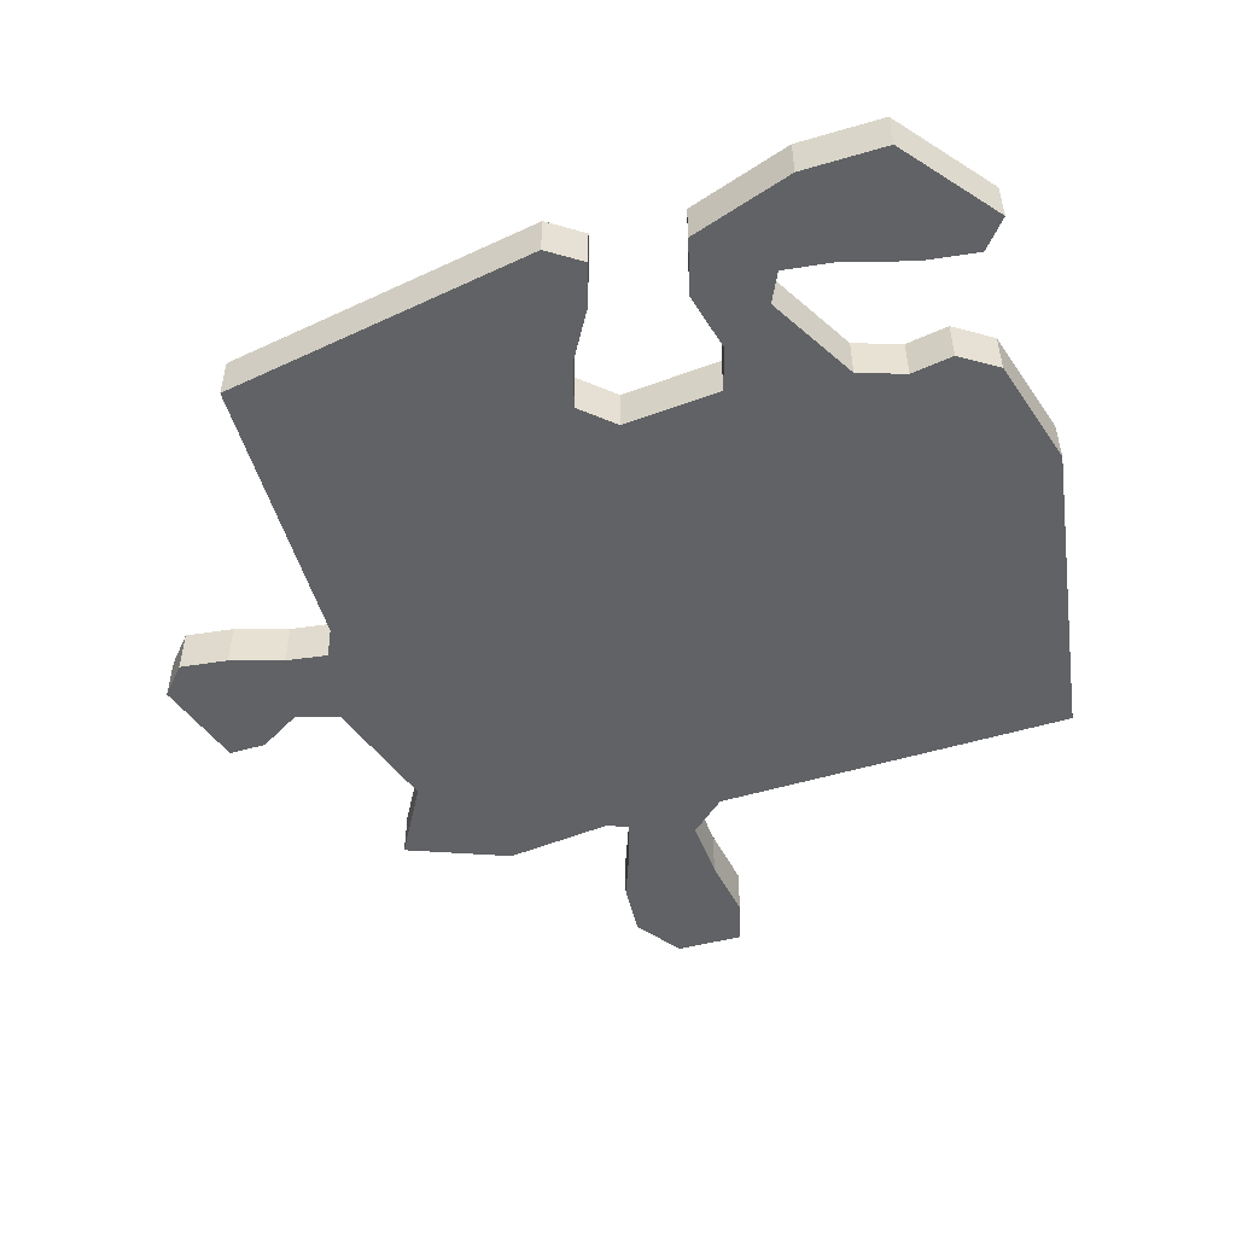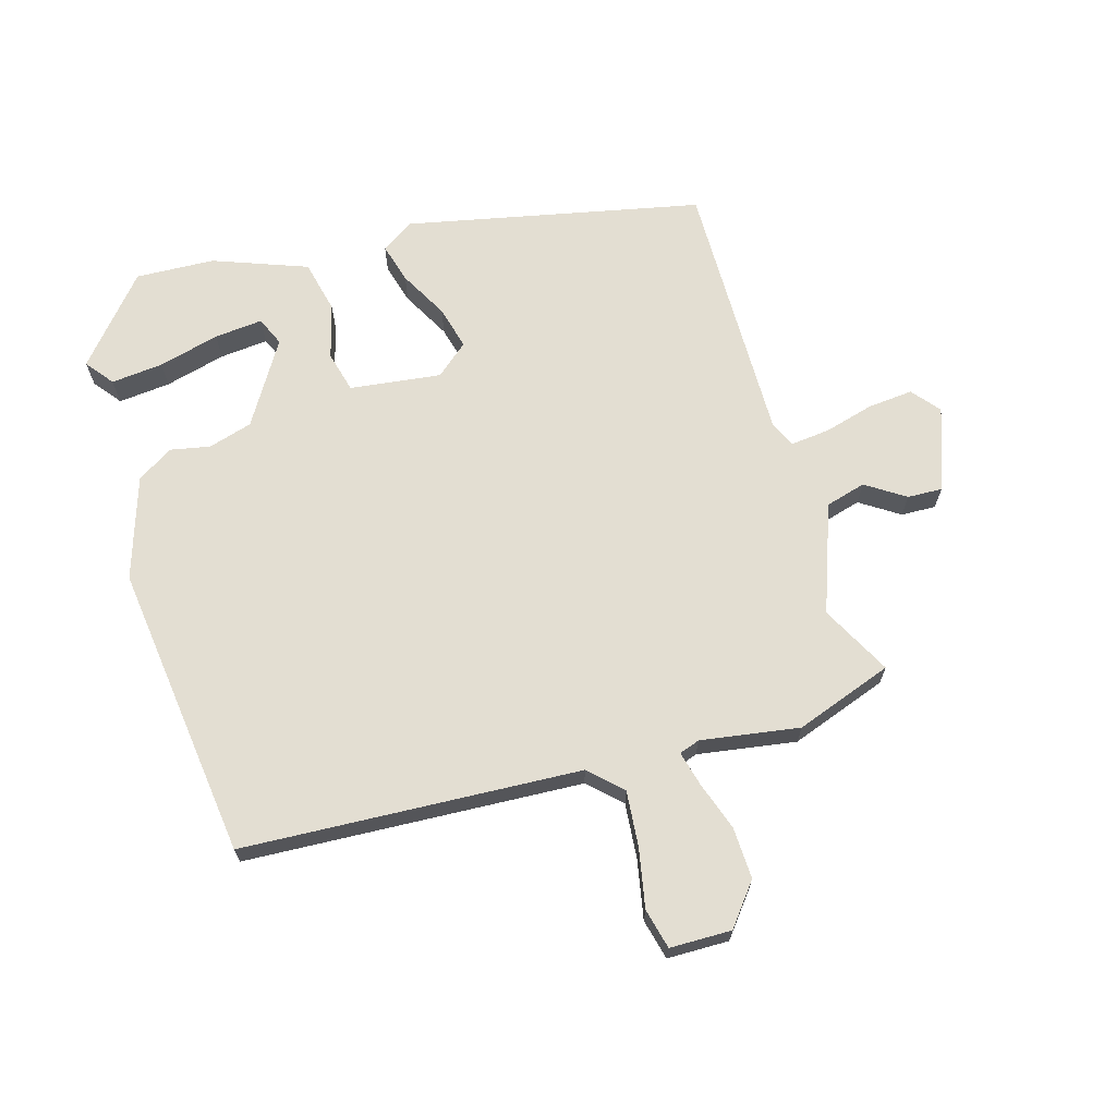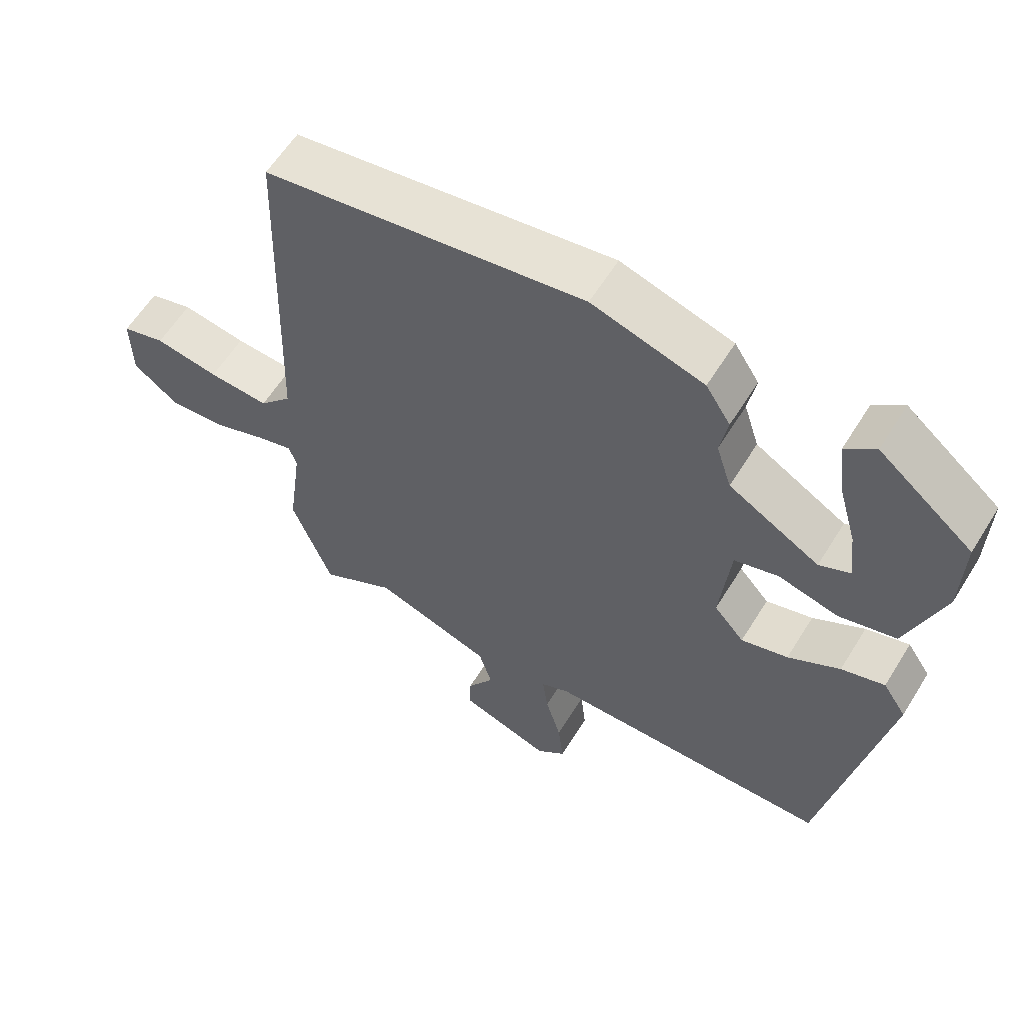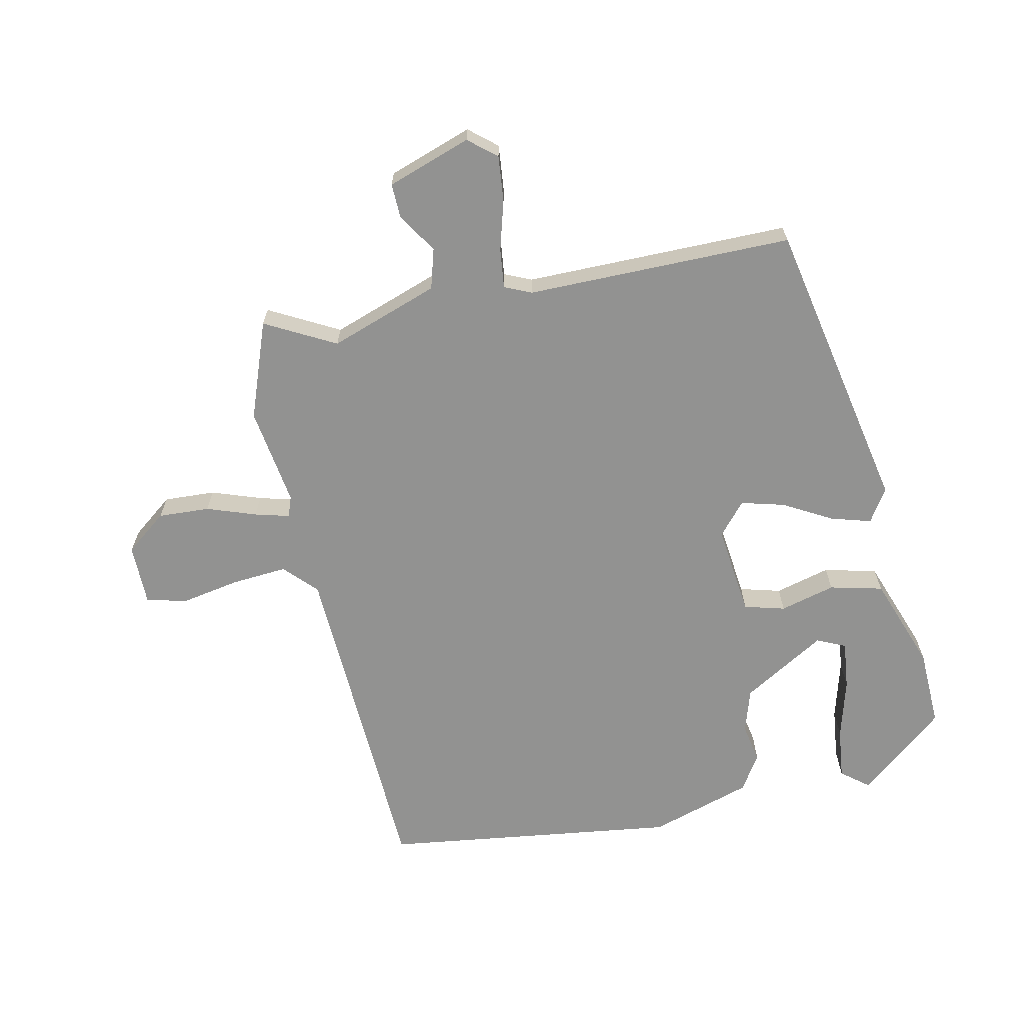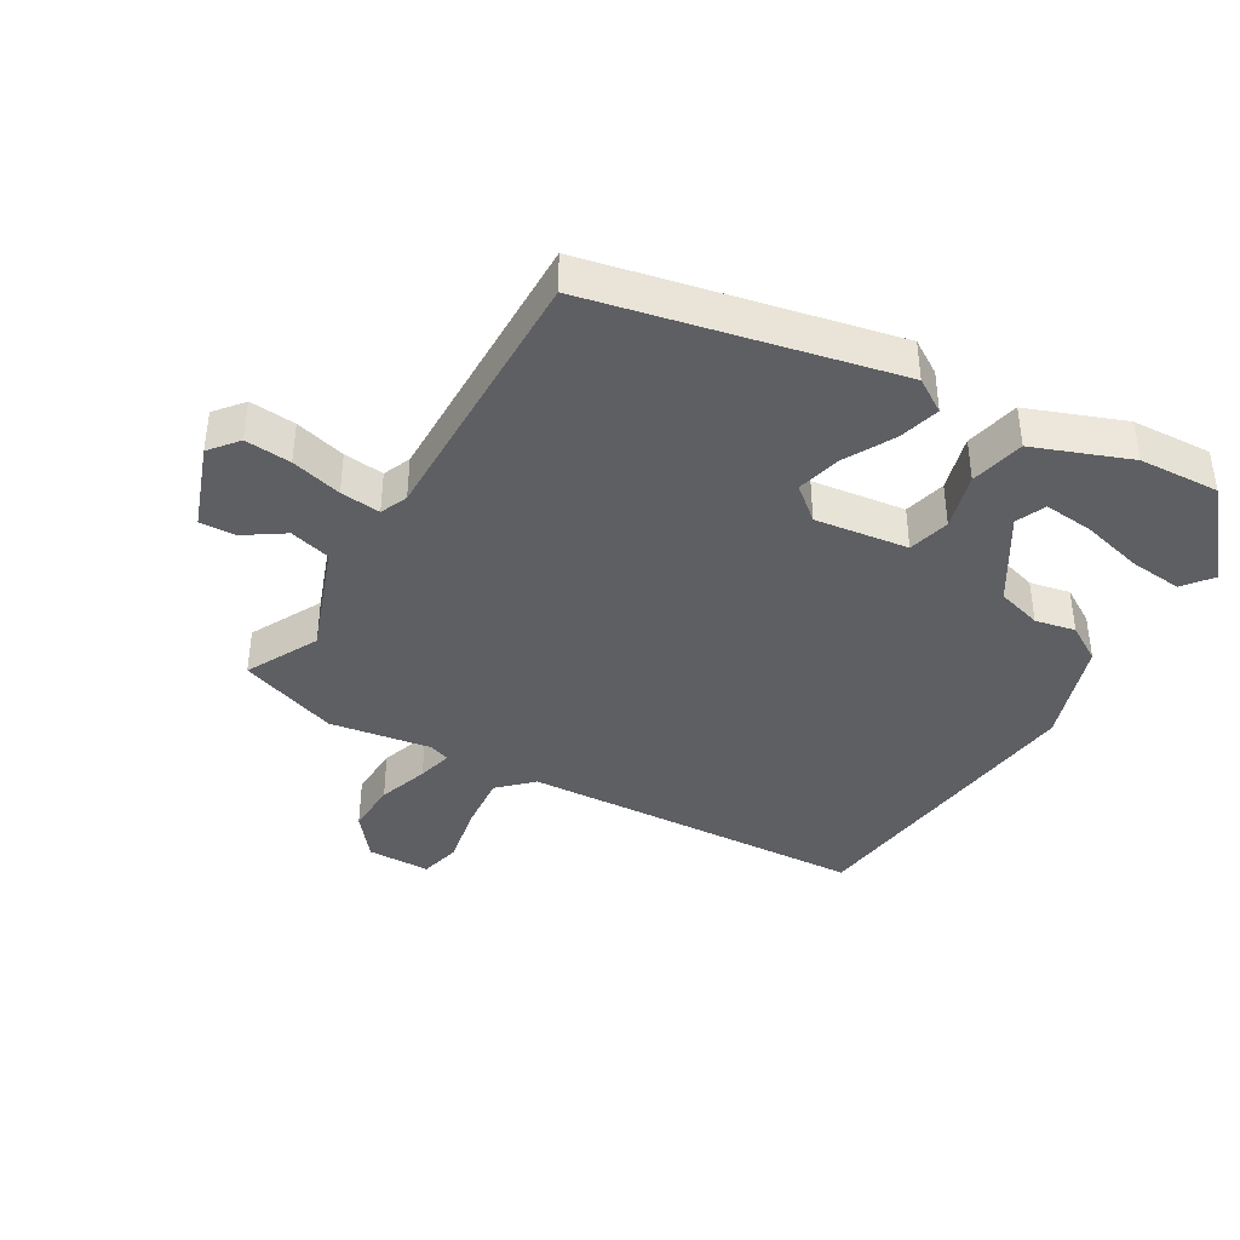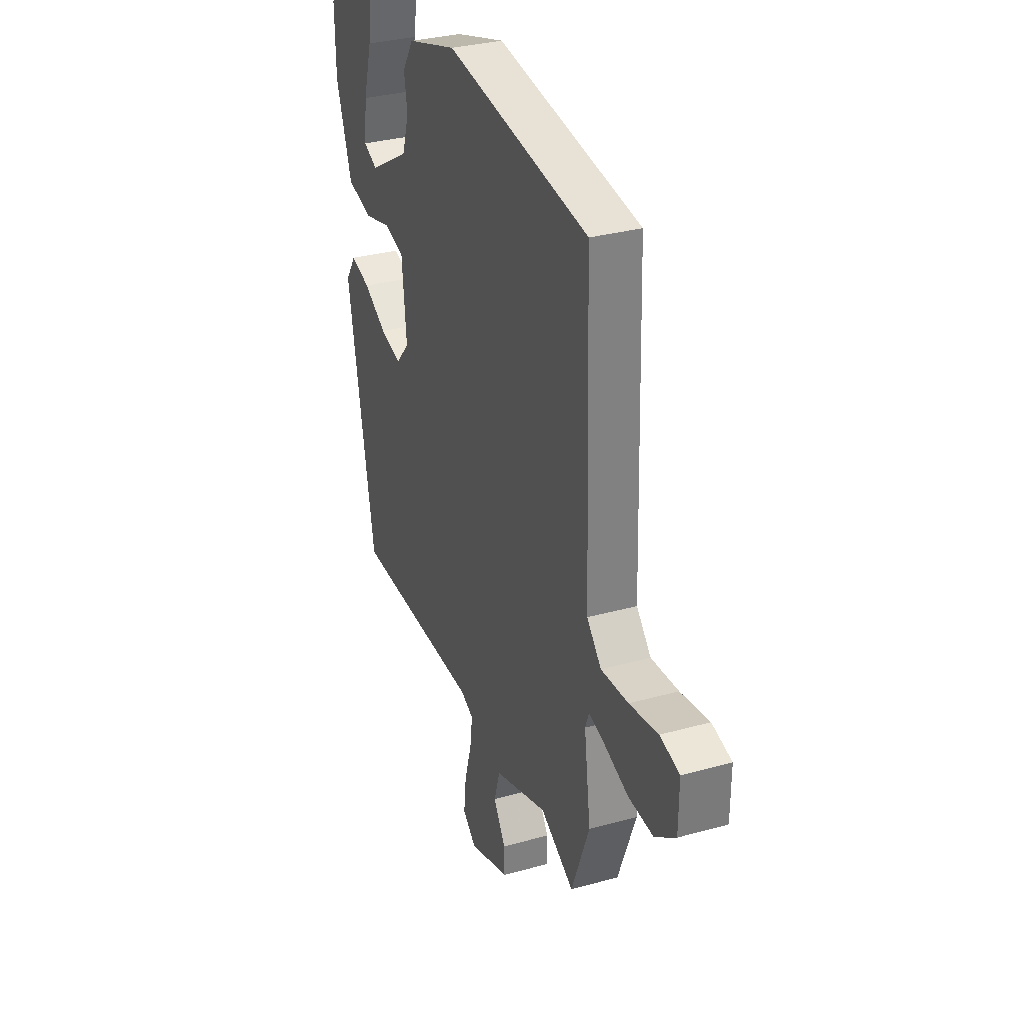
<metadata>
{"format":"obj","ext":"obj","renderer":"f3d","projection":"perspective","resolution":1024,"background":"white","views":[{"elev":-50.5,"azim":-73.6,"up":"+Y"},{"elev":67.7,"azim":74.9,"up":"+Y"},{"elev":59.7,"azim":-148.4,"up":"+Z"},{"elev":-66.2,"azim":-167.3,"up":"+Y"},{"elev":-40.0,"azim":-118.9,"up":"+Y"},{"elev":31.9,"azim":68.6,"up":"+Z"}]}
</metadata>
<code>
v -0.375 0.07 -0.5
v -0.463 0.07 -0.034
v -0.429 0.07 0.017
v -0.366 0.07 -0.002
v -0.291 0.07 -0.045
v -0.223 0.07 -0.064
v -0.179 0.07 -0.014
v -0.194 0.07 0.13
v -0.258 0.07 0.148
v -0.345 0.07 0.126
v -0.428 0.07 0.147
v -0.48 0.07 0.296
v -0.483 0.07 0.42
v -0.347 0.07 0.531
v -0.304 0.07 0.496
v -0.314 0.07 0.414
v -0.341 0.07 0.319
v -0.35 0.07 0.243
v -0.305 0.07 0.222
v -0.173 0.07 0.299
v -0.151 0.07 0.368
v -0.162 0.07 0.43
v -0.126 0.07 0.486
v 0.036 0.07 0.535
v 0.501 0.07 0.468
v 0.518 0.07 -0.064
v 0.565 0.07 -0.115
v 0.653 0.07 -0.109
v 0.746 0.07 -0.093
v 0.809 0.07 -0.11
v 0.808 0.07 -0.207
v 0.742 0.07 -0.257
v 0.661 0.07 -0.252
v 0.584 0.07 -0.224
v 0.53 0.07 -0.209
v 0.518 0.07 -0.241
v 0.539 0.07 -0.397
v 0.481 0.07 -0.549
v 0.372 0.07 -0.489
v 0.2 0.07 -0.547
v 0.181 0.07 -0.61
v 0.22 0.07 -0.672
v 0.221 0.07 -0.727
v 0.089 0.07 -0.771
v 0.046 0.07 -0.734
v 0.054 0.07 -0.663
v 0.077 0.07 -0.585
v 0.085 0.07 -0.523
v 0.043 0.07 -0.504
v -0.375 0 -0.5
v -0.463 0 -0.034
v -0.429 0 0.017
v -0.366 0 -0.002
v -0.291 0 -0.045
v -0.223 0 -0.064
v -0.179 0 -0.014
v -0.194 0 0.13
v -0.258 0 0.148
v -0.345 0 0.126
v -0.428 0 0.147
v -0.48 0 0.296
v -0.483 0 0.42
v -0.347 0 0.531
v -0.304 0 0.496
v -0.314 0 0.414
v -0.341 0 0.319
v -0.35 0 0.243
v -0.305 0 0.222
v -0.173 0 0.299
v -0.151 0 0.368
v -0.162 0 0.43
v -0.126 0 0.486
v 0.036 0 0.535
v 0.501 0 0.468
v 0.518 0 -0.064
v 0.565 0 -0.115
v 0.653 0 -0.109
v 0.746 0 -0.093
v 0.809 0 -0.11
v 0.808 0 -0.207
v 0.742 0 -0.257
v 0.661 0 -0.252
v 0.584 0 -0.224
v 0.53 0 -0.209
v 0.518 0 -0.241
v 0.539 0 -0.397
v 0.481 0 -0.549
v 0.372 0 -0.489
v 0.2 0 -0.547
v 0.181 0 -0.61
v 0.22 0 -0.672
v 0.221 0 -0.727
v 0.089 0 -0.771
v 0.046 0 -0.734
v 0.054 0 -0.663
v 0.077 0 -0.585
v 0.085 0 -0.523
v 0.043 0 -0.504
f 45 46 47
f 44 45 47
f 43 44 47
f 42 43 47
f 41 42 47
f 40 41 47 48
f 39 40 48 49
f 36 37 38 39
f 49 1 2
f 39 49 2
f 36 39 2
f 35 36 2
f 32 33 34
f 31 32 34
f 30 31 34
f 29 30 34
f 28 29 34
f 27 28 34 35
f 24 25 26
f 23 24 26
f 22 23 26
f 21 22 26
f 26 27 35
f 21 26 35
f 20 21 35
f 15 16 17
f 14 15 17
f 13 14 17
f 12 13 17
f 11 12 17
f 11 17 18
f 11 18 19
f 10 11 19
f 9 10 19
f 2 3 4 5
f 2 5 6
f 35 2 6
f 8 9 19 20
f 7 8 20 35
f 6 7 35
f 96 95 94
f 96 94 93
f 96 93 92
f 96 92 91
f 96 91 90
f 97 96 90 89
f 98 97 89 88
f 88 87 86 85
f 51 50 98
f 51 98 88
f 51 88 85
f 51 85 84
f 83 82 81
f 83 81 80
f 83 80 79
f 83 79 78
f 83 78 77
f 84 83 77 76
f 75 74 73
f 75 73 72
f 75 72 71
f 75 71 70
f 84 76 75
f 84 75 70
f 84 70 69
f 66 65 64
f 66 64 63
f 66 63 62
f 66 62 61
f 66 61 60
f 67 66 60
f 68 67 60
f 68 60 59
f 68 59 58
f 54 53 52 51
f 55 54 51
f 55 51 84
f 69 68 58 57
f 84 69 57 56
f 84 56 55
f 1 50 51 2
f 2 51 52 3
f 3 52 53 4
f 4 53 54 5
f 5 54 55 6
f 6 55 56 7
f 7 56 57 8
f 8 57 58 9
f 9 58 59 10
f 10 59 60 11
f 11 60 61 12
f 12 61 62 13
f 13 62 63 14
f 14 63 64 15
f 15 64 65 16
f 16 65 66 17
f 17 66 67 18
f 18 67 68 19
f 19 68 69 20
f 20 69 70 21
f 21 70 71 22
f 22 71 72 23
f 23 72 73 24
f 24 73 74 25
f 25 74 75 26
f 26 75 76 27
f 27 76 77 28
f 28 77 78 29
f 29 78 79 30
f 30 79 80 31
f 31 80 81 32
f 32 81 82 33
f 33 82 83 34
f 34 83 84 35
f 35 84 85 36
f 36 85 86 37
f 37 86 87 38
f 38 87 88 39
f 39 88 89 40
f 40 89 90 41
f 41 90 91 42
f 42 91 92 43
f 43 92 93 44
f 44 93 94 45
f 45 94 95 46
f 46 95 96 47
f 47 96 97 48
f 48 97 98 49
f 49 98 50 1

</code>
